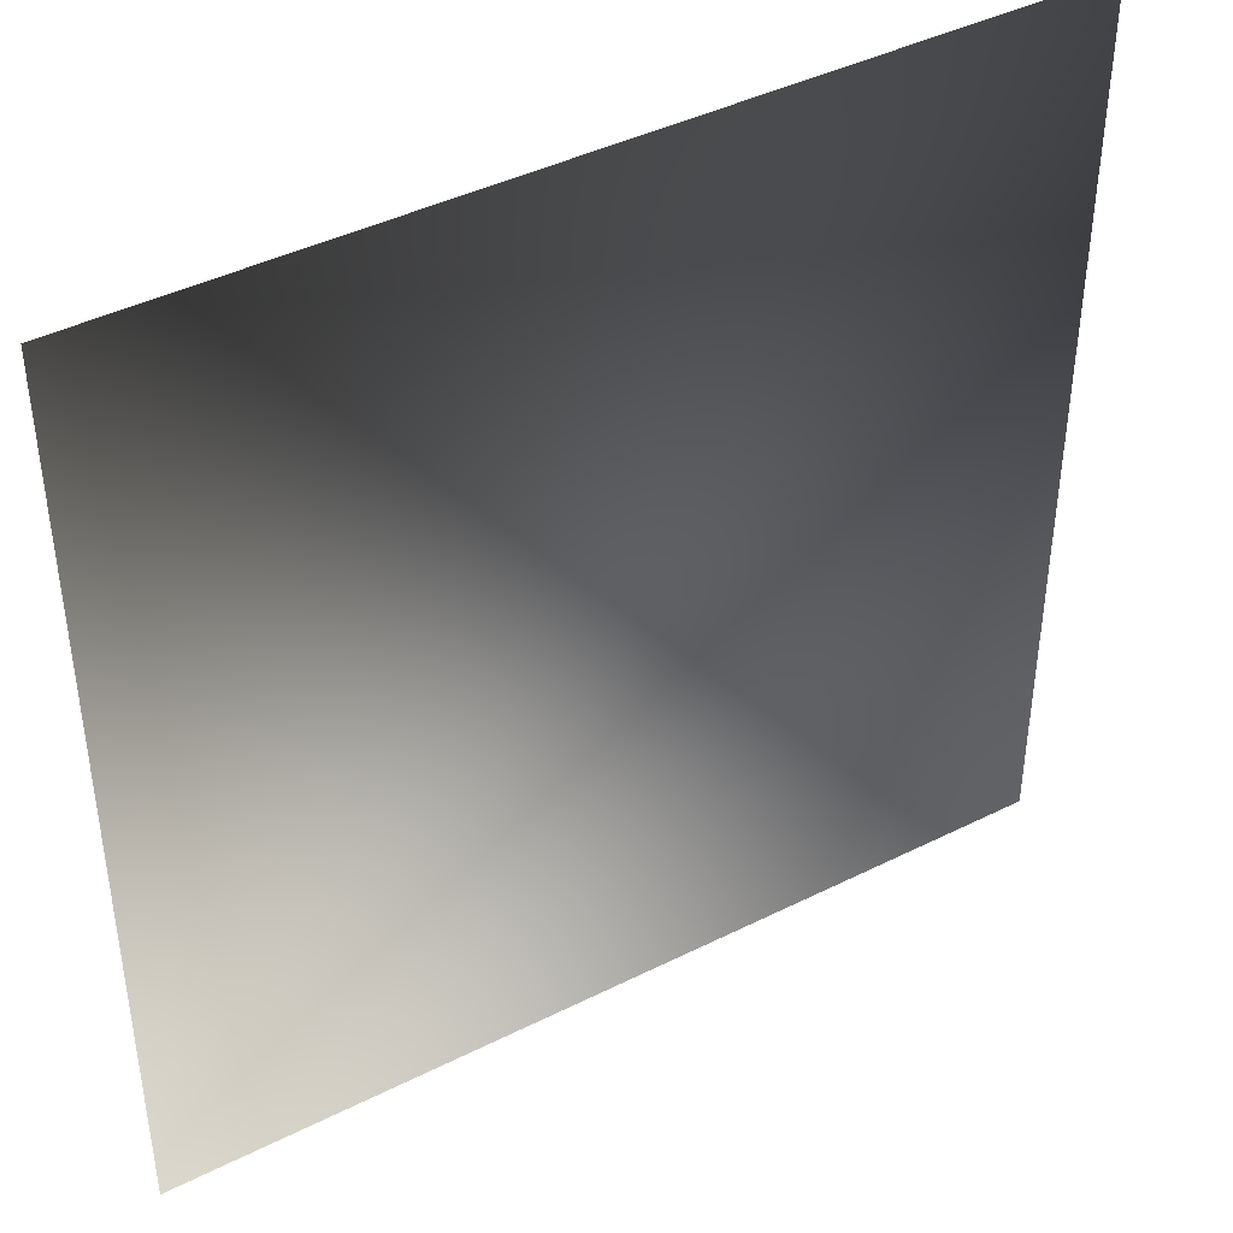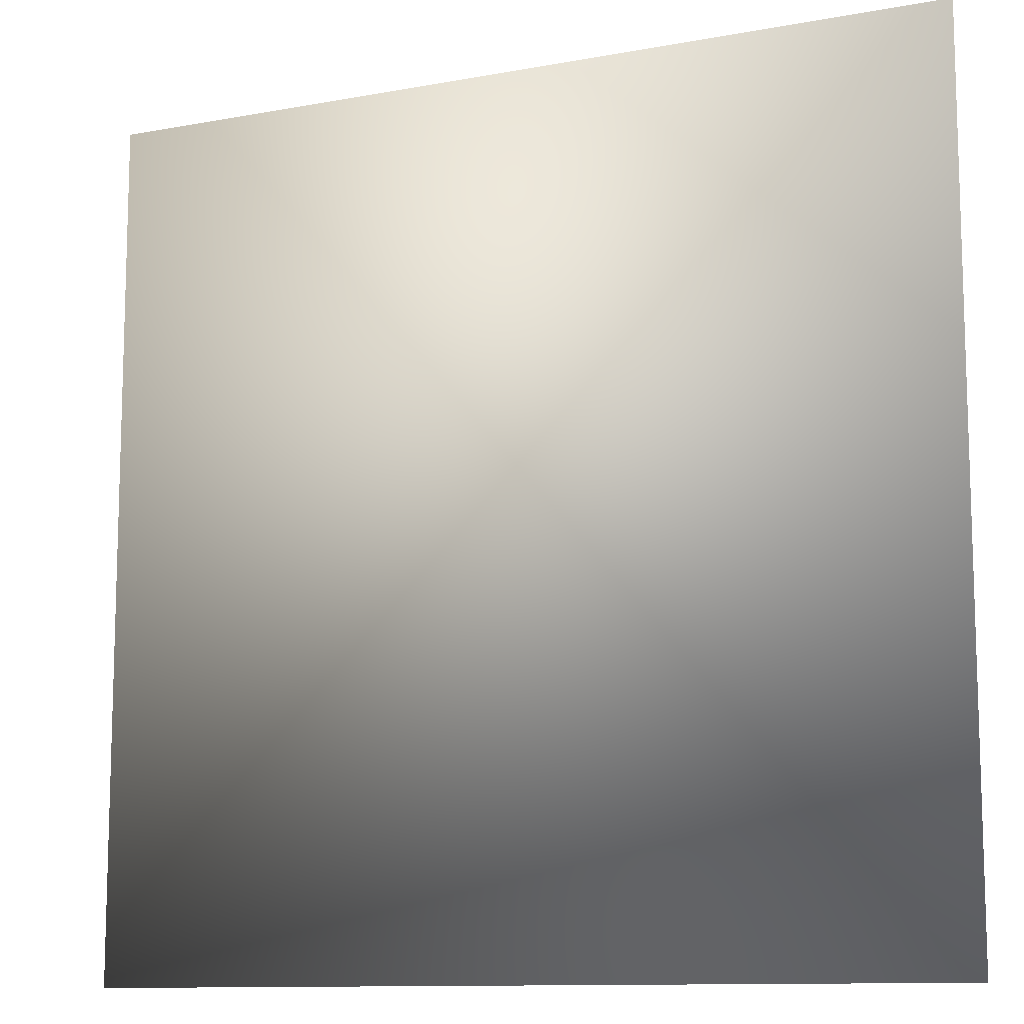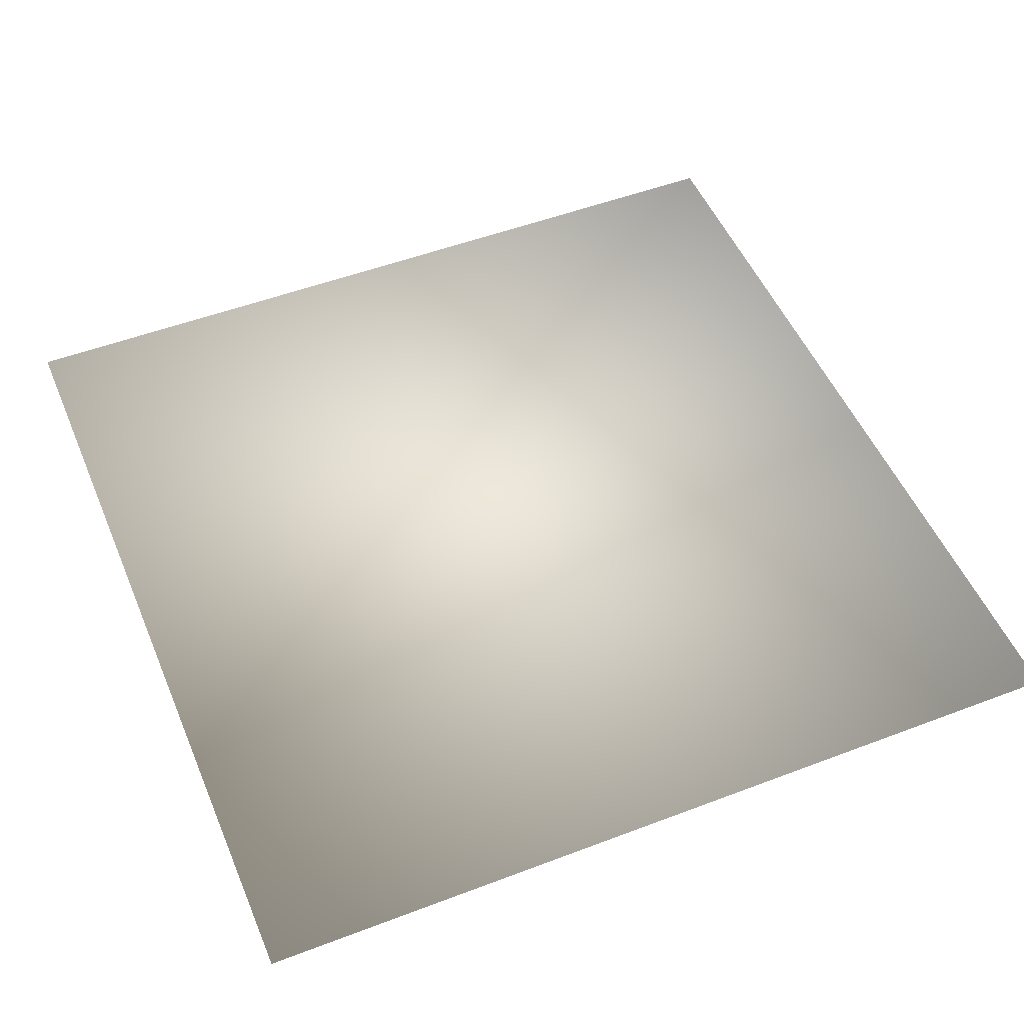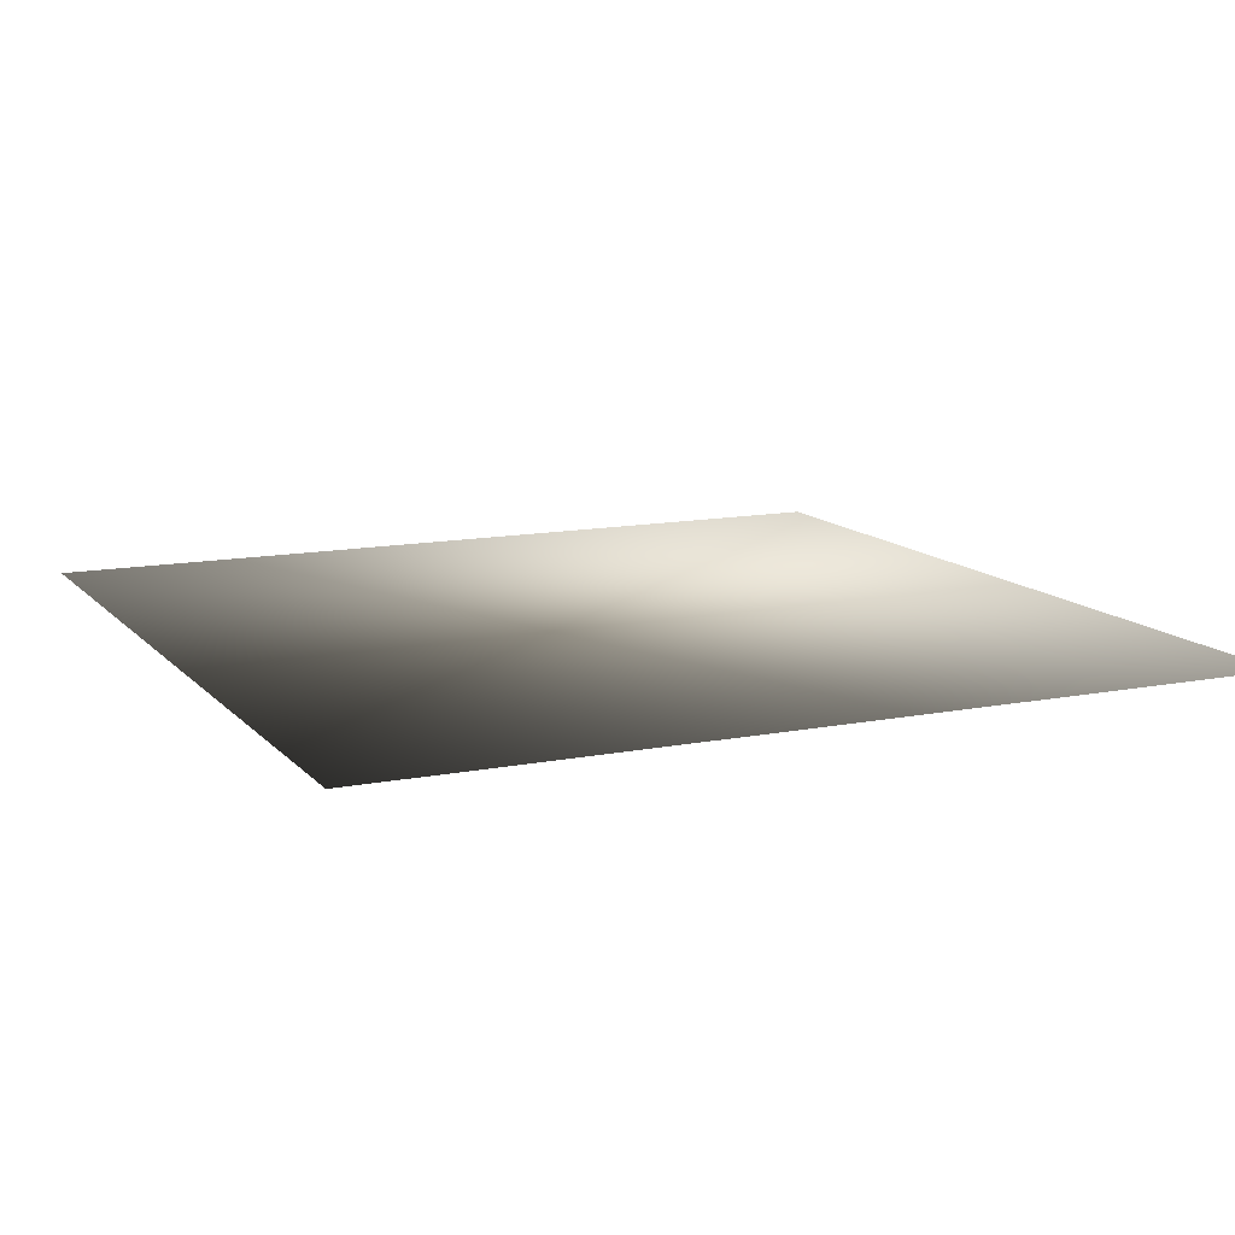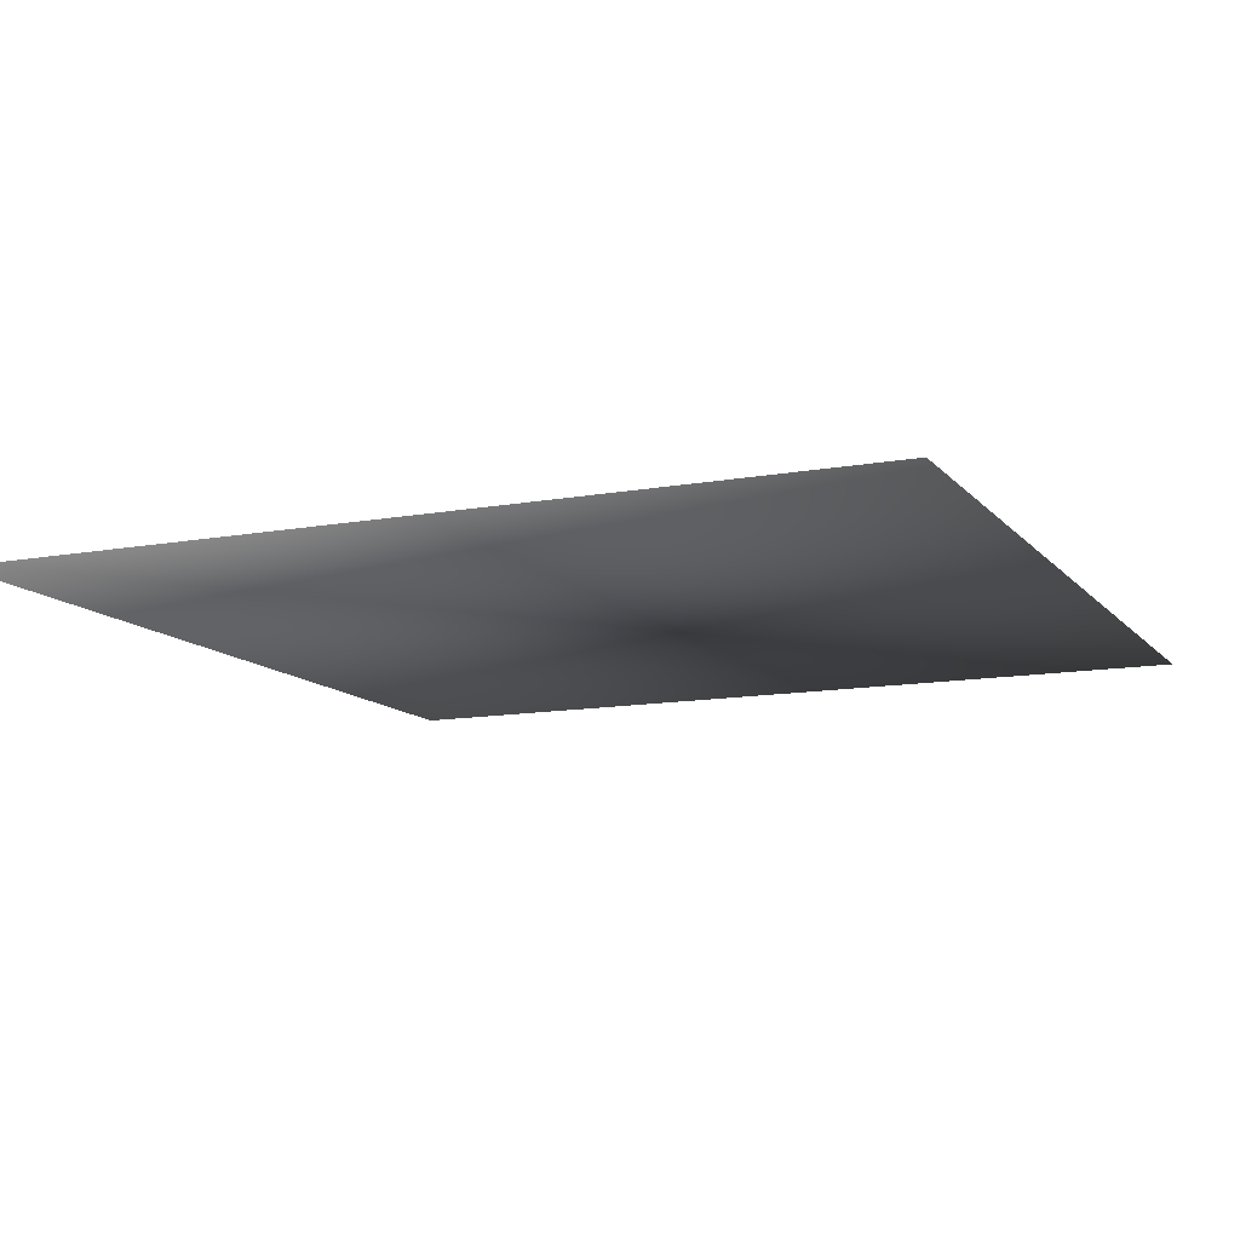
<metadata>
{"format":"obj","ext":"obj","renderer":"f3d","projection":"perspective","resolution":1024,"background":"white","views":[{"elev":42.3,"azim":-31.0,"up":"+Y"},{"elev":-11.3,"azim":-155.5,"up":"+Y"},{"elev":51.1,"azim":-112.5,"up":"+Z"},{"elev":12.5,"azim":65.2,"up":"+Z"},{"elev":-11.9,"azim":23.8,"up":"+Z"}]}
</metadata>
<code>
o ToasterLever_5_ToasterLever_5_1_GeomSubset_0
v -0.002036 -0.1766 0.04881
v -0.002036 -0.1806 0.04881
v 0.002036 -0.1766 0.04881
v 0.002036 -0.1806 0.04881
v -0.002036 -0.1766 0.04881
v -0.002036 -0.1806 0.04881
v 0.002036 -0.1766 0.04881
v 0.002036 -0.1806 0.04881
v -0.002036 -0.1766 0.04881
v -0.002036 -0.1806 0.04881
v 0.002036 -0.1766 0.04881
v 0.002036 -0.1806 0.04881
v -0.002036 -0.1766 0.04881
v -0.002036 -0.1806 0.04881
v 0.002036 -0.1766 0.04881
v 0.002036 -0.1806 0.04881
v -0.002036 -0.1766 0.04881
v -0.002036 -0.1806 0.04881
v 0.002036 -0.1766 0.04881
v 0.002036 -0.1806 0.04881
v -0.002036 -0.1766 0.04881
v -0.002036 -0.1806 0.04881
v 0.002036 -0.1766 0.04881
v 0.002036 -0.1806 0.04881
v 0 -0.1862 0.04881
v 0.001975 -0.1715 0.04962
v 0.001511 -0.1715 0.05032
v 0.000818 -0.1715 0.05078
v 0 -0.1715 0.05094
v -0.000818 -0.1715 0.05078
v -0.001512 -0.1715 0.05032
v -0.001975 -0.1715 0.04962
v -0.002137 -0.1715 0.04881
v -0.001975 -0.1715 0.04799
v -0.001512 -0.1715 0.04729
v -0.000818 -0.1715 0.04683
v 0 -0.1715 0.04667
v 0.000818 -0.1715 0.04683
v 0.001511 -0.1715 0.04729
v 0.001975 -0.1715 0.04799
v 0.002137 -0.1715 0.04881
v 0.001975 -0.1623 0.04962
v 0.001511 -0.1623 0.05032
v 0.000818 -0.1623 0.05078
v 0 -0.1623 0.05094
v -0.000818 -0.1623 0.05078
v -0.001512 -0.1623 0.05032
v -0.001975 -0.1623 0.04962
v -0.002137 -0.1623 0.04881
v -0.001975 -0.1623 0.04799
v -0.001512 -0.1623 0.04729
v -0.000818 -0.1623 0.04683
v 0 -0.1623 0.04667
v 0.000818 -0.1623 0.04683
v 0.001511 -0.1623 0.04729
v 0.001975 -0.1623 0.04799
v 0.002137 -0.1623 0.04881
v 0.00633 -0.1718 0.05143
v 0.00593 -0.1715 0.05126
v 0.004845 -0.1718 0.05365
v 0.004539 -0.1715 0.05334
v 0.002622 -0.1718 0.05514
v 0.002456 -0.1715 0.05473
v 0 -0.1718 0.05566
v 0 -0.1715 0.05522
v -0.002622 -0.1718 0.05514
v -0.002456 -0.1715 0.05473
v -0.004845 -0.1718 0.05365
v -0.004539 -0.1715 0.05334
v -0.00633 -0.1718 0.05143
v -0.00593 -0.1715 0.05126
v -0.006852 -0.1718 0.04881
v -0.006419 -0.1715 0.04881
v -0.00633 -0.1718 0.04618
v -0.00593 -0.1715 0.04635
v -0.004845 -0.1718 0.04396
v -0.004539 -0.1715 0.04427
v -0.002622 -0.1718 0.04247
v -0.002456 -0.1715 0.04288
v 0 -0.1718 0.04195
v 0 -0.1715 0.04239
v 0.002622 -0.1718 0.04247
v 0.002456 -0.1715 0.04288
v 0.004845 -0.1718 0.04396
v 0.004539 -0.1715 0.04427
v 0.00633 -0.1718 0.04618
v 0.00593 -0.1715 0.04635
v 0.006852 -0.1718 0.04881
v 0.006419 -0.1715 0.04881
v 0.00593 -0.1862 0.05126
v 0.00633 -0.1858 0.05143
v 0.004845 -0.1858 0.05365
v 0.004539 -0.1862 0.05334
v 0.002456 -0.1862 0.05473
v 0.002622 -0.1858 0.05514
v 0 -0.1858 0.05566
v 0 -0.1862 0.05522
v -0.002456 -0.1862 0.05473
v -0.002622 -0.1858 0.05514
v -0.004845 -0.1858 0.05365
v -0.004539 -0.1862 0.05334
v -0.00593 -0.1862 0.05126
v -0.00633 -0.1858 0.05143
v -0.006852 -0.1858 0.04881
v -0.006419 -0.1862 0.04881
v -0.00593 -0.1862 0.04635
v -0.00633 -0.1858 0.04618
v -0.004845 -0.1858 0.04396
v -0.004539 -0.1862 0.04427
v -0.002456 -0.1862 0.04288
v -0.002622 -0.1858 0.04247
v 0 -0.1858 0.04195
v 0 -0.1862 0.04239
v 0.002456 -0.1862 0.04288
v 0.002622 -0.1858 0.04247
v 0.004845 -0.1858 0.04396
v 0.004539 -0.1862 0.04427
v 0.00593 -0.1862 0.04635
v 0.00633 -0.1858 0.04618
v 0.006852 -0.1858 0.04881
v 0.006419 -0.1862 0.04881
f 1 2 4 3

</code>
